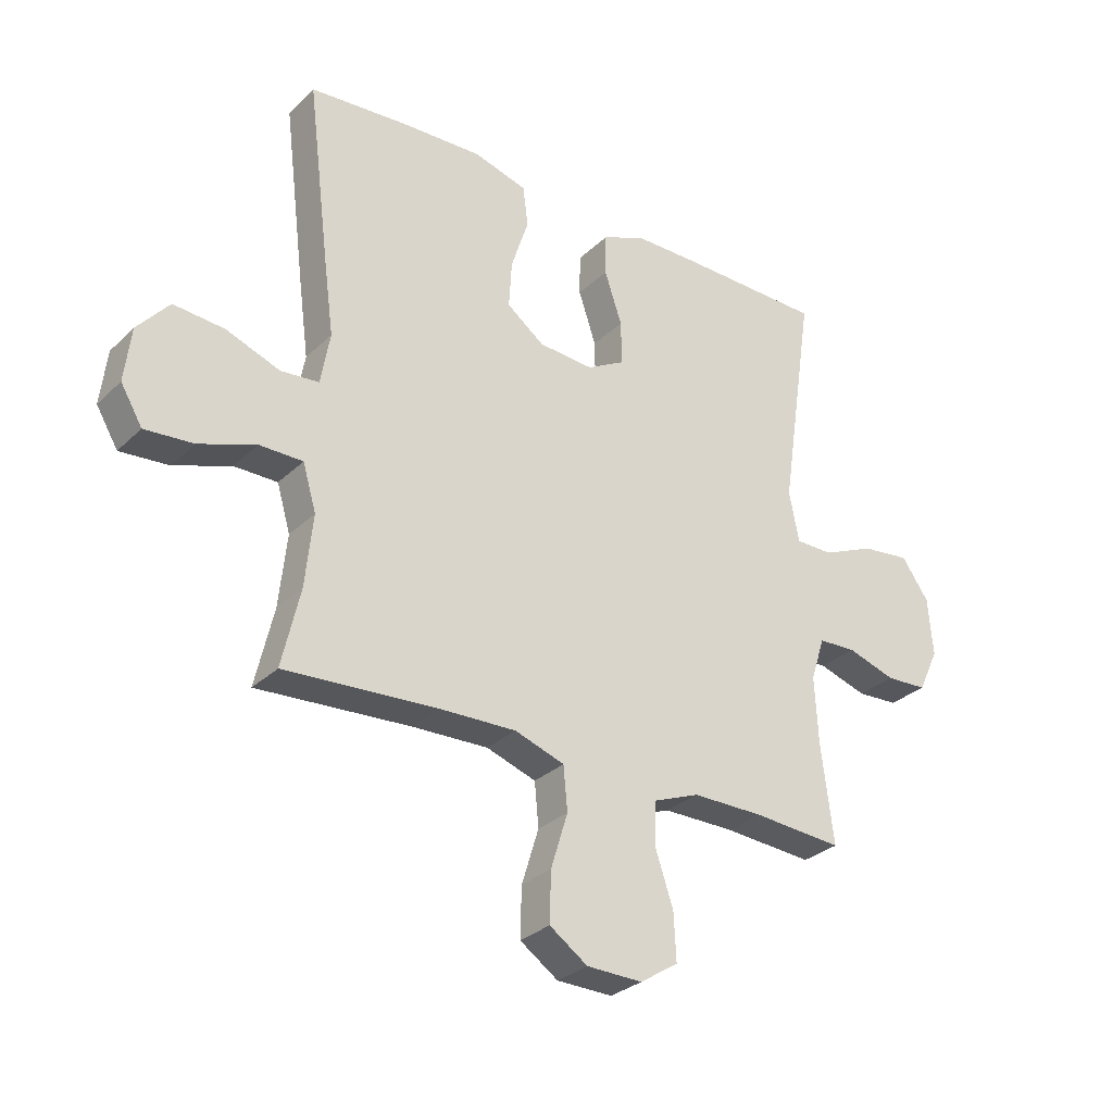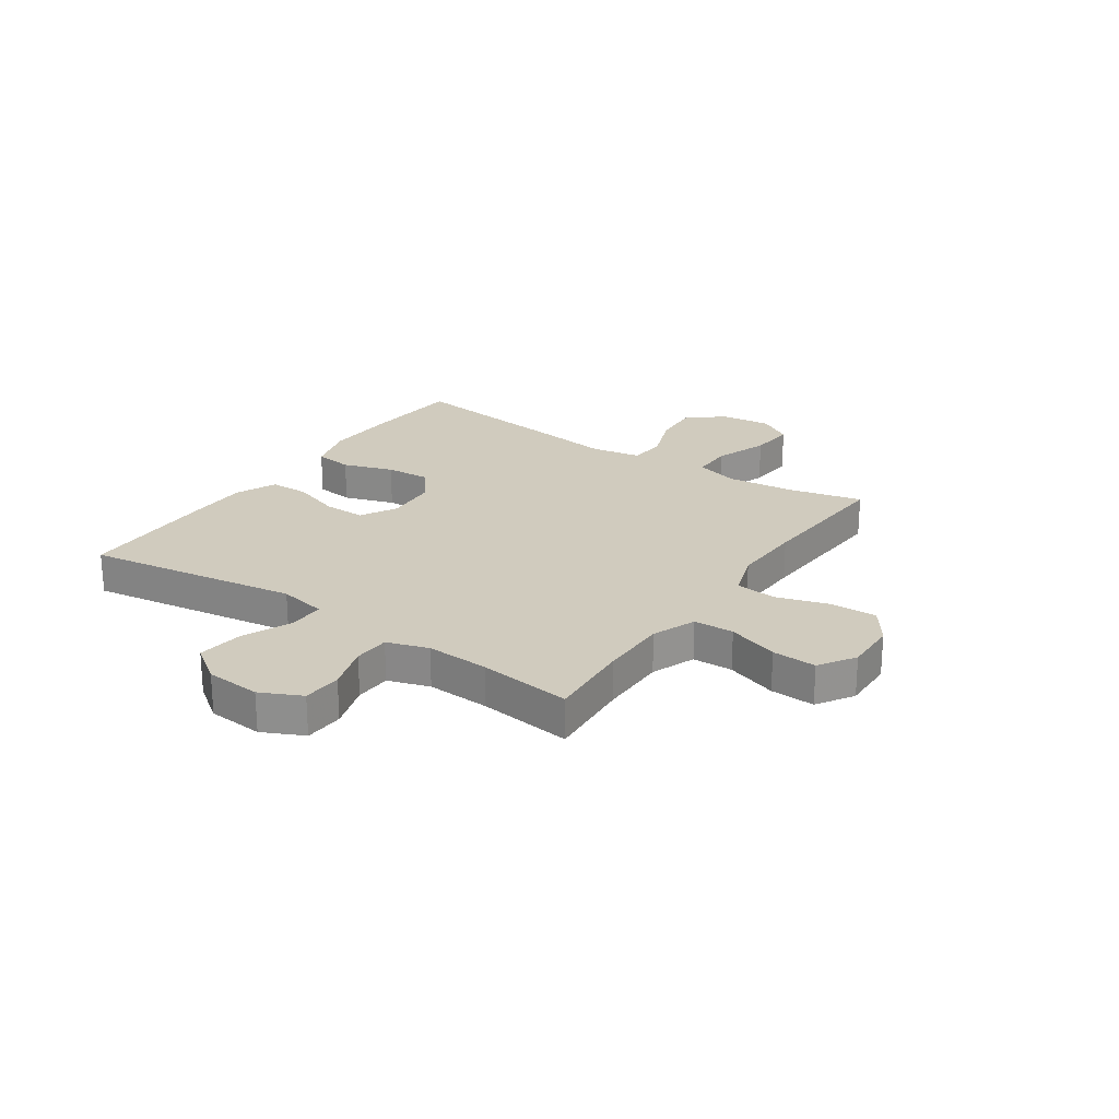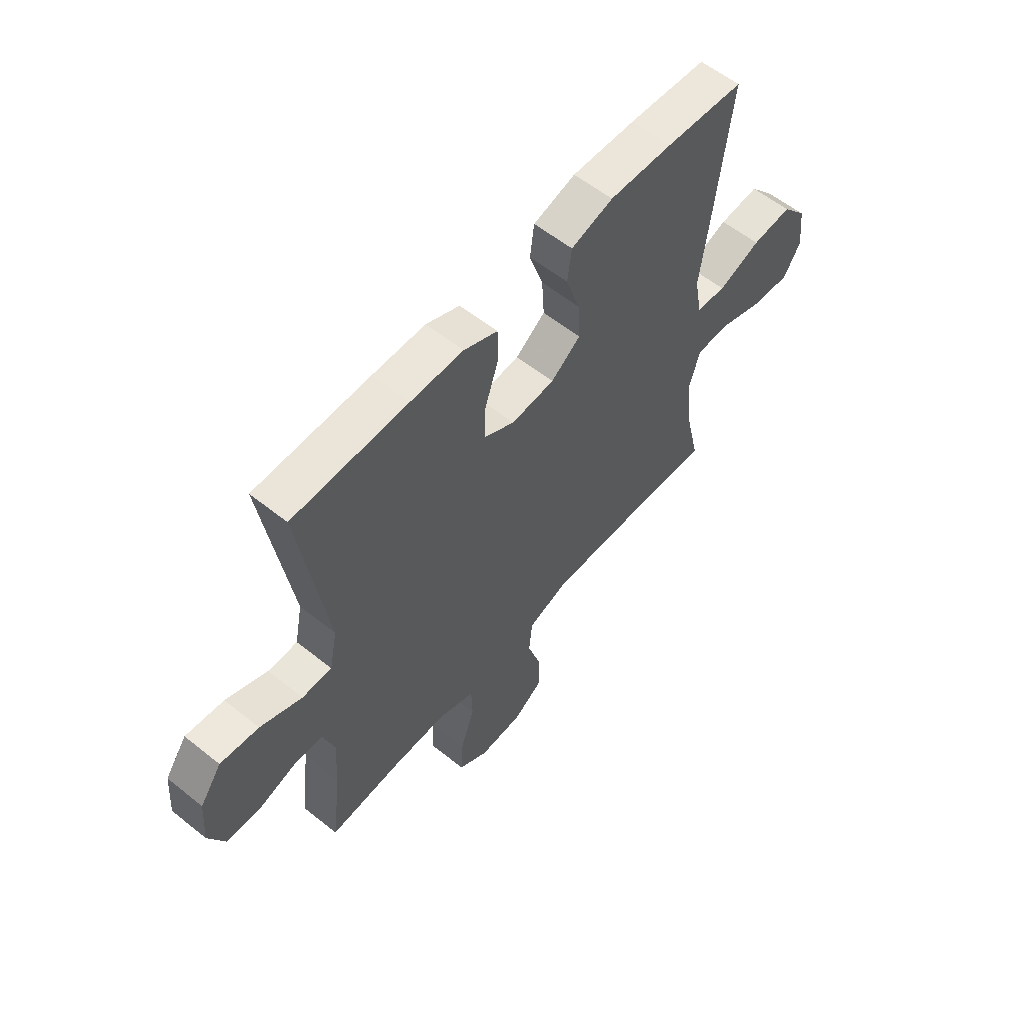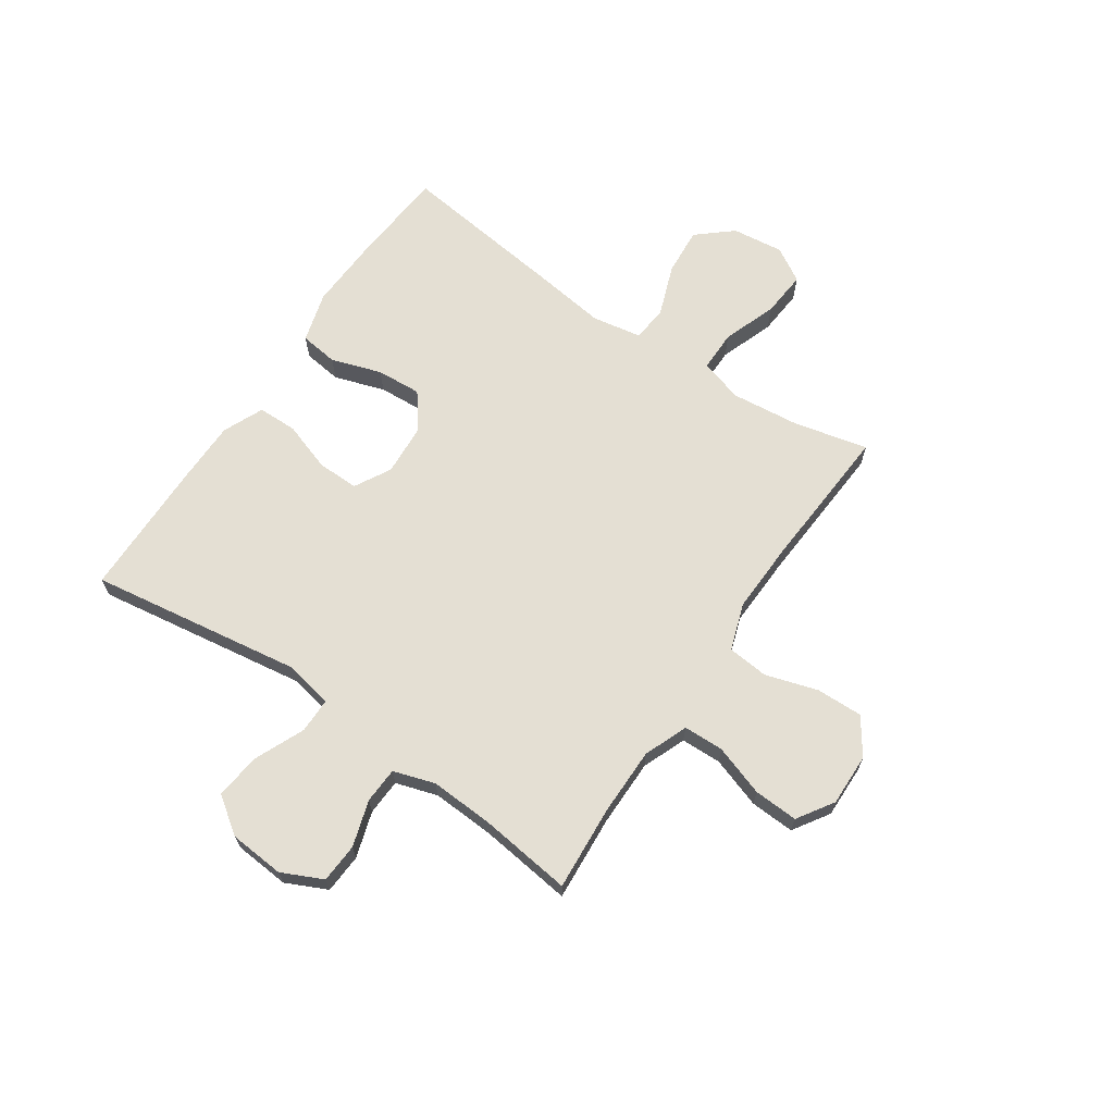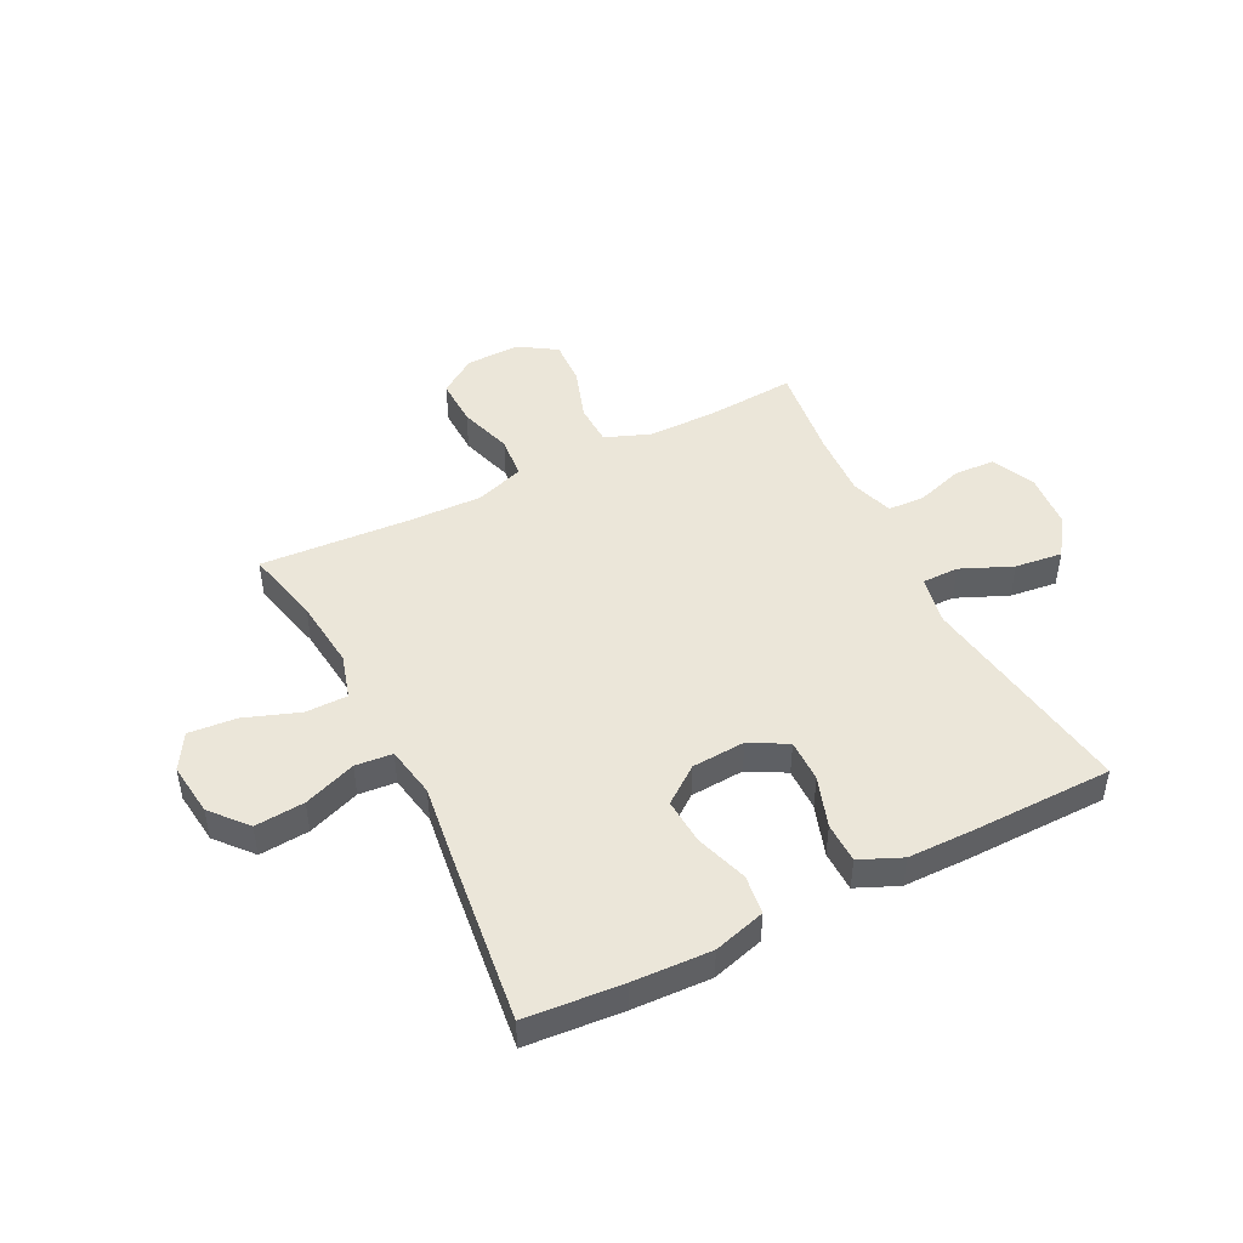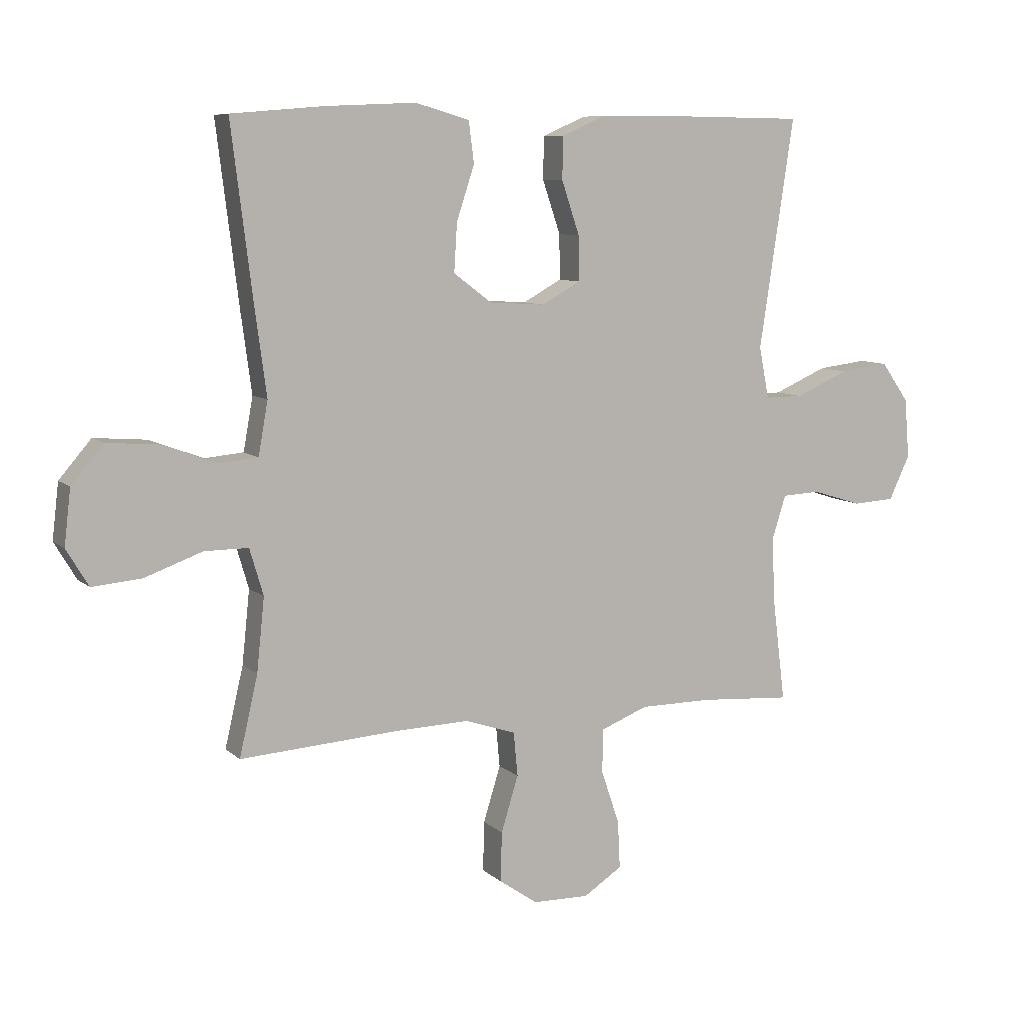
<metadata>
{"format":"obj","ext":"obj","renderer":"f3d","projection":"perspective","resolution":1024,"background":"white","views":[{"elev":-29.8,"azim":-36.5,"up":"+Z"},{"elev":23.5,"azim":124.2,"up":"+Y"},{"elev":58.2,"azim":129.6,"up":"+Z"},{"elev":66.8,"azim":124.2,"up":"+Y"},{"elev":47.0,"azim":-26.8,"up":"+Y"},{"elev":8.5,"azim":-25.5,"up":"+Z"}]}
</metadata>
<code>
v -0.5 0.07 0.5
v -0.33 0.07 0.514
v -0.193 0.07 0.52
v -0.102 0.07 0.494
v -0.093 0.07 0.425
v -0.123 0.07 0.334
v -0.128 0.07 0.253
v -0.064 0.07 0.205
v 0.03 0.07 0.199
v 0.095 0.07 0.235
v 0.094 0.07 0.31
v 0.064 0.07 0.399
v 0.065 0.07 0.47
v 0.138 0.07 0.502
v 0.252 0.07 0.503
v 0.5 0.07 0.5
v 0.442 0.07 0.115
v 0.459 0.07 0.029
v 0.523 0.07 0.029
v 0.613 0.07 0.068
v 0.696 0.07 0.078
v 0.743 0.07 0.012
v 0.751 0.07 -0.088
v 0.716 0.07 -0.162
v 0.645 0.07 -0.166
v 0.562 0.07 -0.14
v 0.497 0.07 -0.143
v 0.473 0.07 -0.218
v 0.479 0.07 -0.332
v 0.5 0.07 -0.5
v 0.346 0.07 -0.489
v 0.224 0.07 -0.489
v 0.145 0.07 -0.52
v 0.143 0.07 -0.593
v 0.174 0.07 -0.685
v 0.178 0.07 -0.765
v 0.113 0.07 -0.807
v 0.018 0.07 -0.805
v -0.047 0.07 -0.76
v -0.045 0.07 -0.676
v -0.016 0.07 -0.582
v -0.023 0.07 -0.508
v -0.108 0.07 -0.479
v -0.237 0.07 -0.483
v -0.5 0.07 -0.5
v -0.469 0.07 -0.366
v -0.456 0.07 -0.243
v -0.479 0.07 -0.165
v -0.553 0.07 -0.165
v -0.65 0.07 -0.2
v -0.733 0.07 -0.207
v -0.77 0.07 -0.145
v -0.759 0.07 -0.052
v -0.705 0.07 0.011
v -0.618 0.07 0.004
v -0.526 0.07 -0.03
v -0.461 0.07 -0.024
v -0.445 0.07 0.065
v -0.463 0.07 0.2
v -0.5 0 0.5
v -0.33 0 0.514
v -0.193 0 0.52
v -0.102 0 0.494
v -0.093 0 0.425
v -0.123 0 0.334
v -0.128 0 0.253
v -0.064 0 0.205
v 0.03 0 0.199
v 0.095 0 0.235
v 0.094 0 0.31
v 0.064 0 0.399
v 0.065 0 0.47
v 0.138 0 0.502
v 0.252 0 0.503
v 0.5 0 0.5
v 0.442 0 0.115
v 0.459 0 0.029
v 0.523 0 0.029
v 0.613 0 0.068
v 0.696 0 0.078
v 0.743 0 0.012
v 0.751 0 -0.088
v 0.716 0 -0.162
v 0.645 0 -0.166
v 0.562 0 -0.14
v 0.497 0 -0.143
v 0.473 0 -0.218
v 0.479 0 -0.332
v 0.5 0 -0.5
v 0.346 0 -0.489
v 0.224 0 -0.489
v 0.145 0 -0.52
v 0.143 0 -0.593
v 0.174 0 -0.685
v 0.178 0 -0.765
v 0.113 0 -0.807
v 0.018 0 -0.805
v -0.047 0 -0.76
v -0.045 0 -0.676
v -0.016 0 -0.582
v -0.023 0 -0.508
v -0.108 0 -0.479
v -0.237 0 -0.483
v -0.5 0 -0.5
v -0.469 0 -0.366
v -0.456 0 -0.243
v -0.479 0 -0.165
v -0.553 0 -0.165
v -0.65 0 -0.2
v -0.733 0 -0.207
v -0.77 0 -0.145
v -0.759 0 -0.052
v -0.705 0 0.011
v -0.618 0 0.004
v -0.526 0 -0.03
v -0.461 0 -0.024
v -0.445 0 0.065
v -0.463 0 0.2
f 58 59 1 2
f 57 58 2 3
f 53 54 55 56
f 53 56 57
f 52 53 57
f 49 50 51 52
f 48 49 52 57
f 47 48 57 3
f 44 45 46
f 43 44 46 47
f 42 43 47 3
f 38 39 40 41
f 38 41 42
f 37 38 42
f 34 35 36 37
f 33 34 37 42
f 32 33 42
f 29 30 31
f 28 29 31 32
f 27 28 32 42
f 23 24 25 26
f 23 26 27
f 22 23 27
f 19 20 21 22
f 18 19 22 27
f 14 15 16 17
f 14 17 18
f 11 12 13 14
f 10 11 14 18
f 9 10 18 27
f 3 4 5 6
f 3 6 7
f 42 3 7
f 8 9 27 42
f 7 8 42
f 61 60 118 117
f 62 61 117 116
f 115 114 113 112
f 116 115 112
f 116 112 111
f 111 110 109 108
f 116 111 108 107
f 62 116 107 106
f 105 104 103
f 106 105 103 102
f 62 106 102 101
f 100 99 98 97
f 101 100 97
f 101 97 96
f 96 95 94 93
f 101 96 93 92
f 101 92 91
f 90 89 88
f 91 90 88 87
f 101 91 87 86
f 85 84 83 82
f 86 85 82
f 86 82 81
f 81 80 79 78
f 86 81 78 77
f 76 75 74 73
f 77 76 73
f 73 72 71 70
f 77 73 70 69
f 86 77 69 68
f 65 64 63 62
f 66 65 62
f 66 62 101
f 101 86 68 67
f 101 67 66
f 1 60 61 2
f 2 61 62 3
f 3 62 63 4
f 4 63 64 5
f 5 64 65 6
f 6 65 66 7
f 7 66 67 8
f 8 67 68 9
f 9 68 69 10
f 10 69 70 11
f 11 70 71 12
f 12 71 72 13
f 13 72 73 14
f 14 73 74 15
f 15 74 75 16
f 16 75 76 17
f 17 76 77 18
f 18 77 78 19
f 19 78 79 20
f 20 79 80 21
f 21 80 81 22
f 22 81 82 23
f 23 82 83 24
f 24 83 84 25
f 25 84 85 26
f 26 85 86 27
f 27 86 87 28
f 28 87 88 29
f 29 88 89 30
f 30 89 90 31
f 31 90 91 32
f 32 91 92 33
f 33 92 93 34
f 34 93 94 35
f 35 94 95 36
f 36 95 96 37
f 37 96 97 38
f 38 97 98 39
f 39 98 99 40
f 40 99 100 41
f 41 100 101 42
f 42 101 102 43
f 43 102 103 44
f 44 103 104 45
f 45 104 105 46
f 46 105 106 47
f 47 106 107 48
f 48 107 108 49
f 49 108 109 50
f 50 109 110 51
f 51 110 111 52
f 52 111 112 53
f 53 112 113 54
f 54 113 114 55
f 55 114 115 56
f 56 115 116 57
f 57 116 117 58
f 58 117 118 59
f 59 118 60 1

</code>
